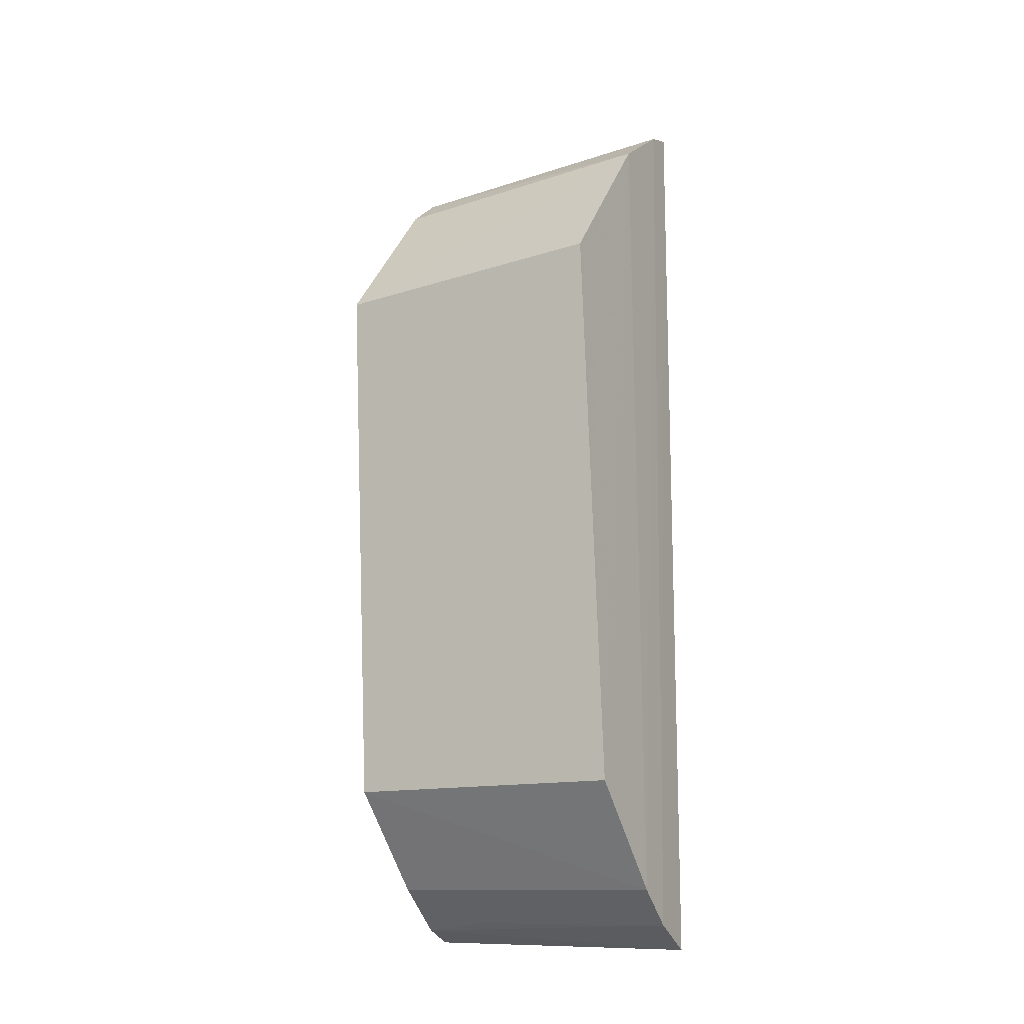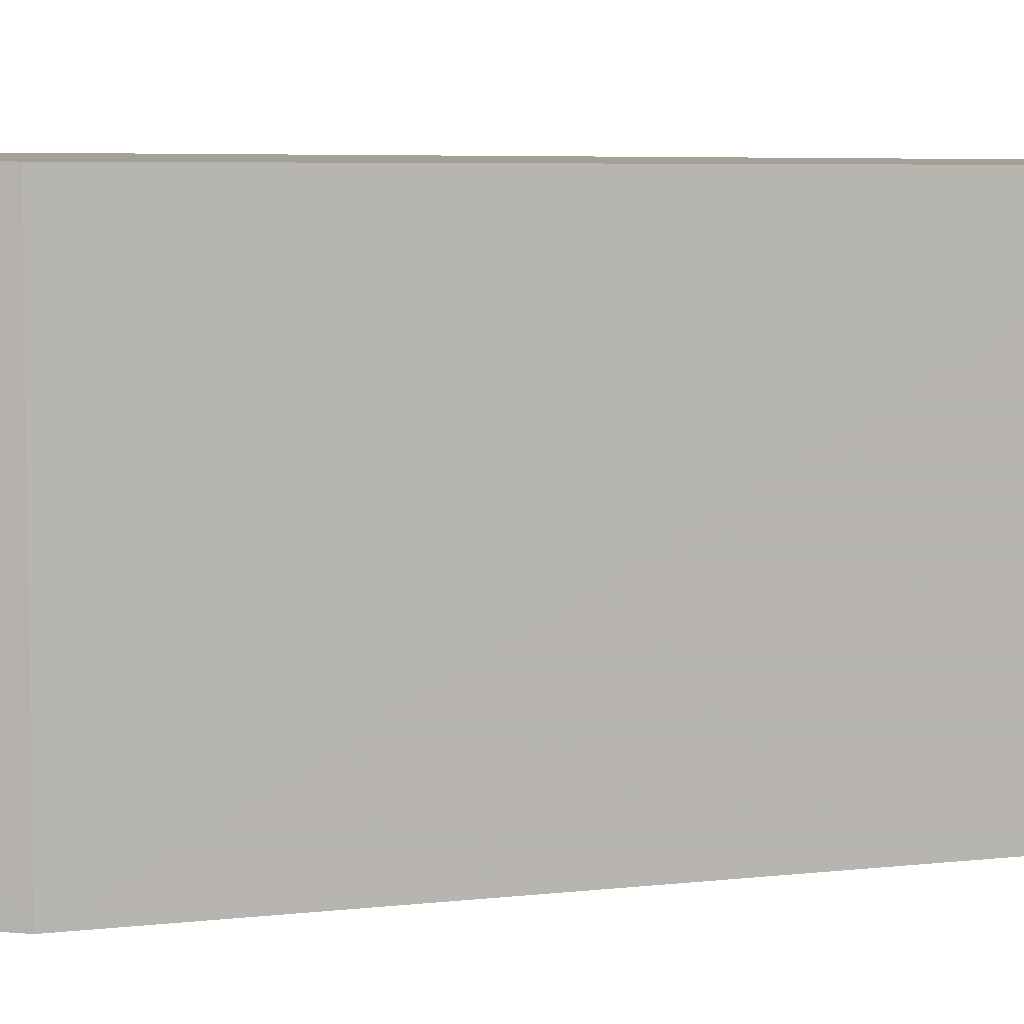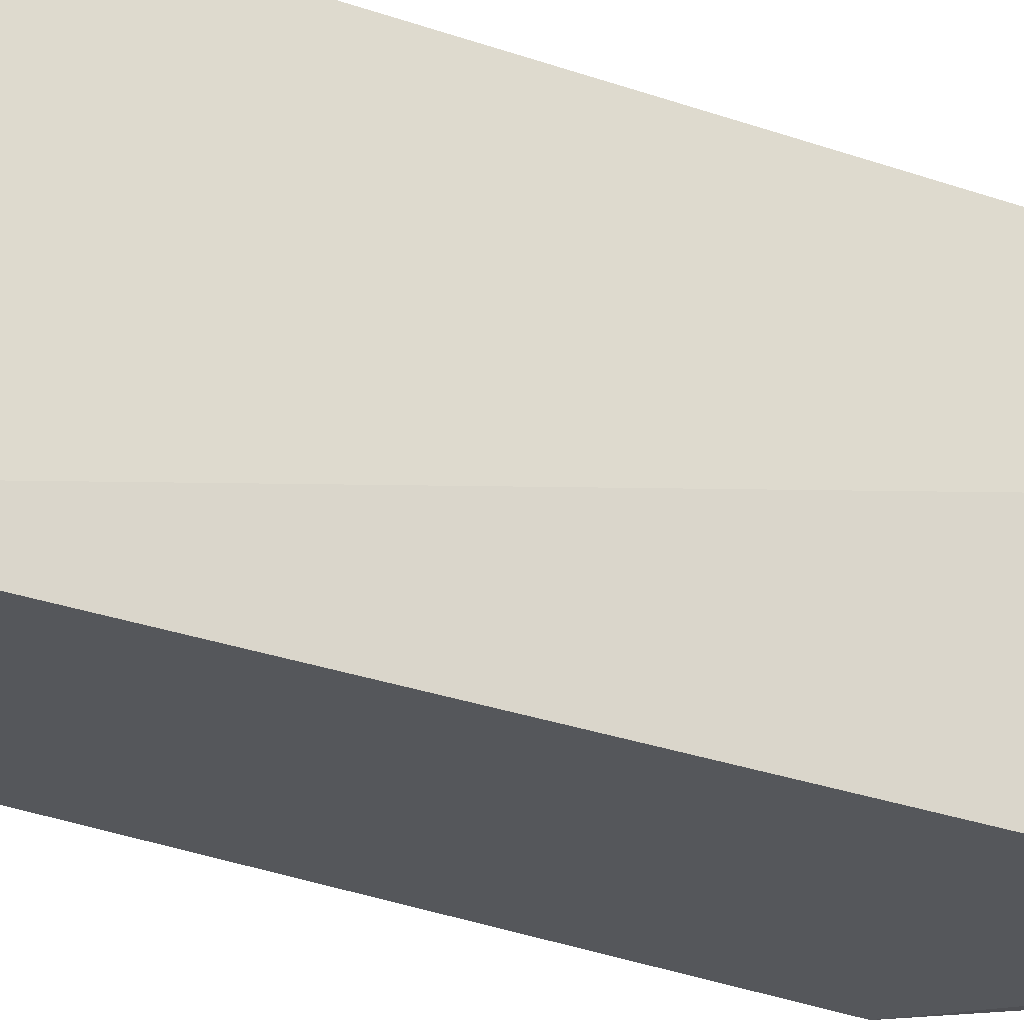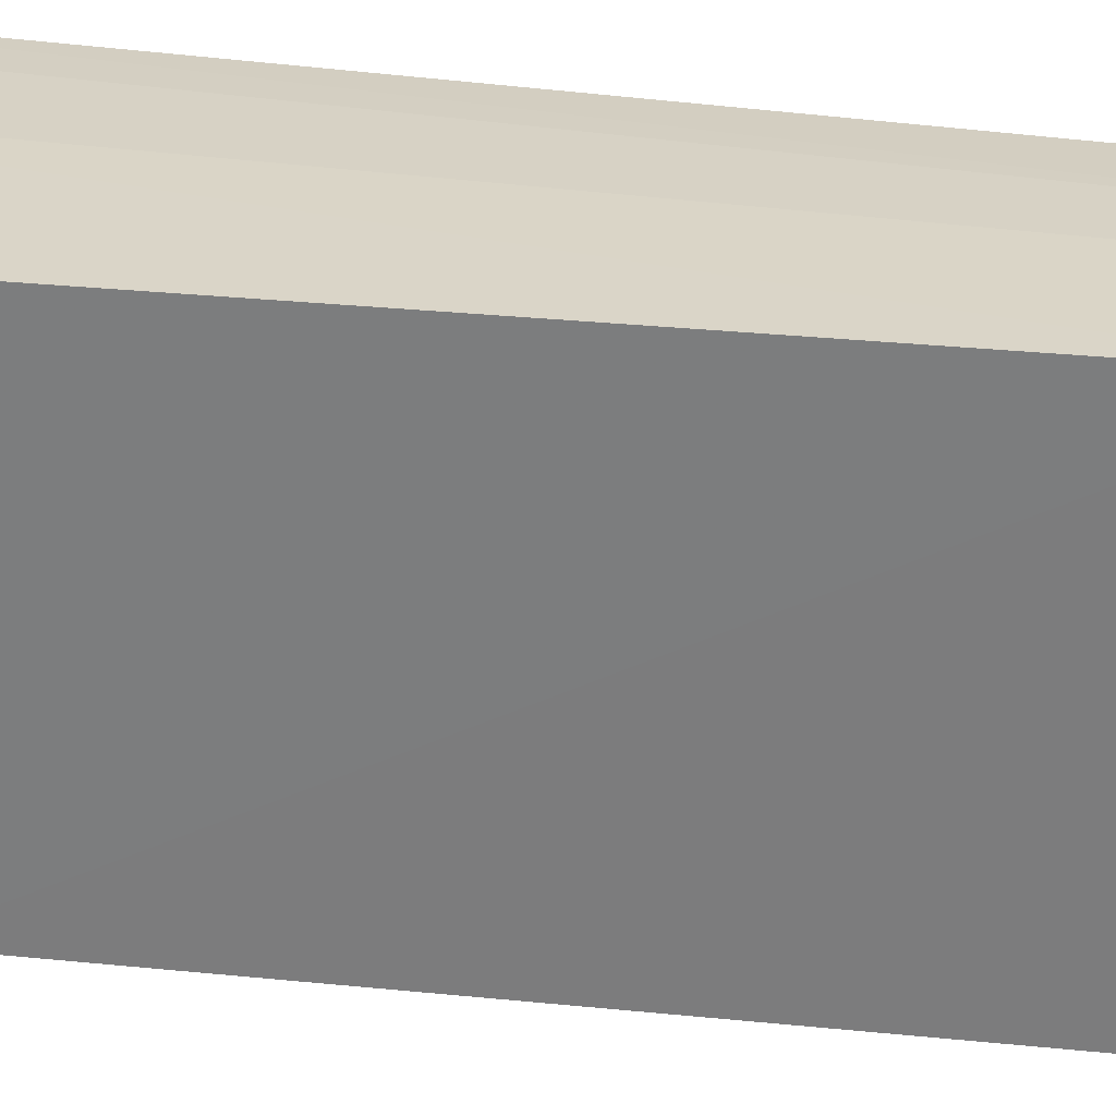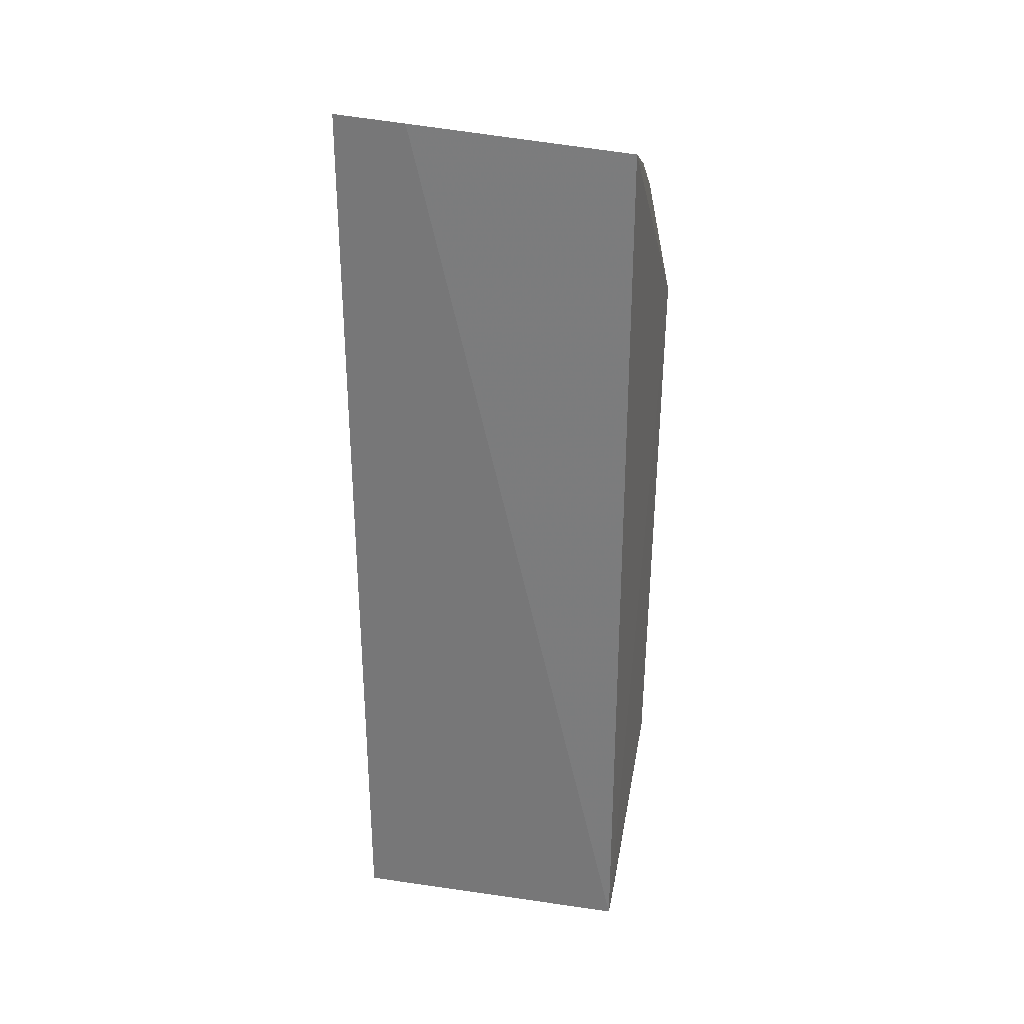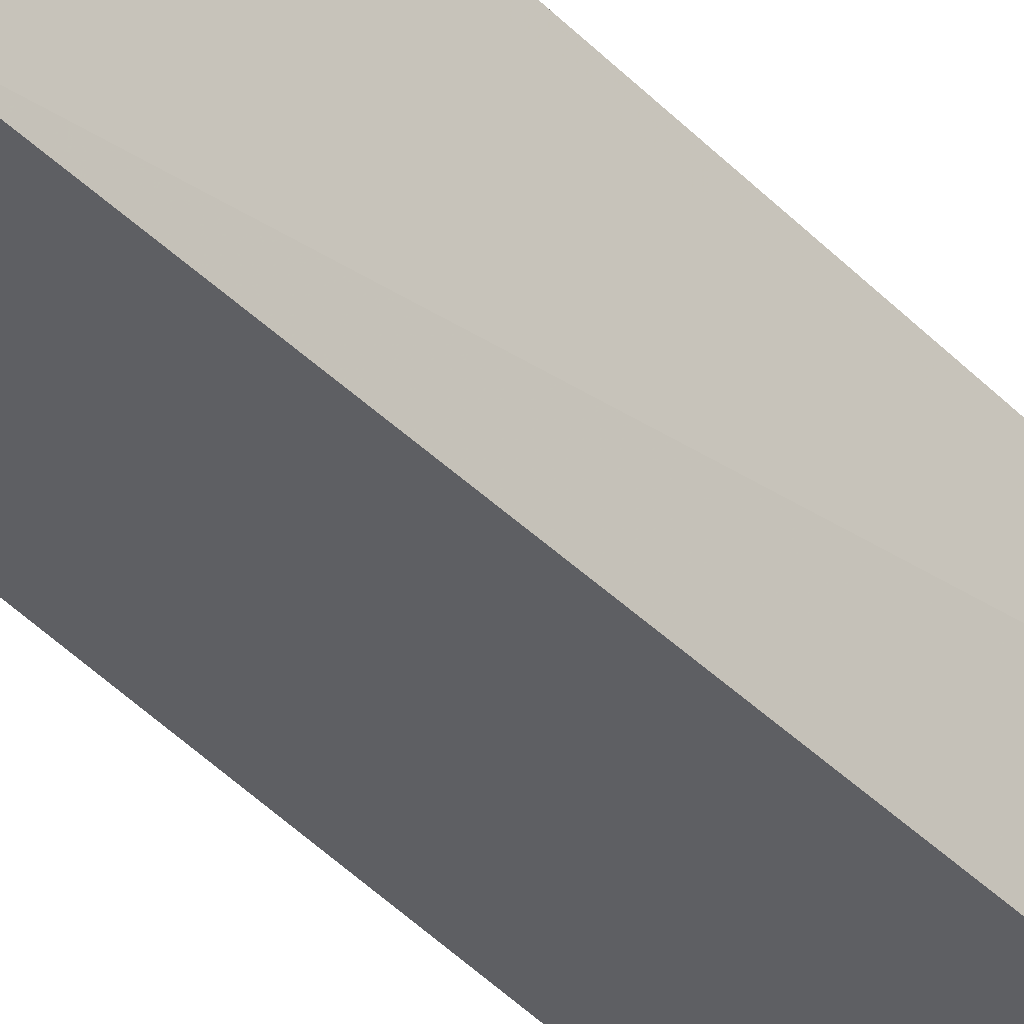
<metadata>
{"format":"obj","ext":"obj","renderer":"f3d","projection":"perspective","resolution":1024,"background":"white","views":[{"elev":-16.4,"azim":-61.8,"up":"+Y"},{"elev":3.4,"azim":-114.0,"up":"+Z"},{"elev":-25.9,"azim":59.6,"up":"+Z"},{"elev":26.9,"azim":-76.3,"up":"+Z"},{"elev":29.4,"azim":104.0,"up":"+Y"},{"elev":-40.4,"azim":40.0,"up":"+Z"}]}
</metadata>
<code>
v -0.09312 -0.1943 -0.2346
v -0.09093 -0.1882 -0.3555
v -0.08946 0.1977 -0.2644
v -0.09001 0.1992 -0.2342
v -0.1827 0.1061 -0.2365
v -0.1672 -0.1291 -0.2356
v -0.1774 0.103 -0.3574
v -0.1329 0.1727 -0.2343
v -0.1302 -0.1712 -0.2341
v -0.09268 0.1914 -0.3558
v -0.1619 -0.126 -0.3565
v -0.1139 -0.1849 -0.234
v -0.1288 0.1678 -0.3552
v -0.1034 0.1944 -0.2339
v -0.1261 -0.1663 -0.3549
v -0.1043 -0.1834 -0.3553
v -0.1125 0.1815 -0.3551
v -0.1108 -0.1812 -0.3246
v -0.1028 0.1929 -0.2641
f 1 2 3
f 1 3 4
f 7 6 5
f 8 7 5
f 8 5 6
f 9 8 6
f 10 3 2
f 10 2 7
f 10 4 3
f 11 7 2
f 11 6 7
f 11 9 6
f 12 1 4
f 13 10 7
f 13 7 8
f 14 4 10
f 14 12 4
f 14 8 9
f 14 9 12
f 15 9 11
f 16 2 1
f 16 1 12
f 16 15 11
f 16 11 2
f 17 13 8
f 17 8 14
f 17 10 13
f 18 16 12
f 18 15 16
f 18 12 9
f 18 9 15
f 19 17 14
f 19 14 10
f 19 10 17

</code>
